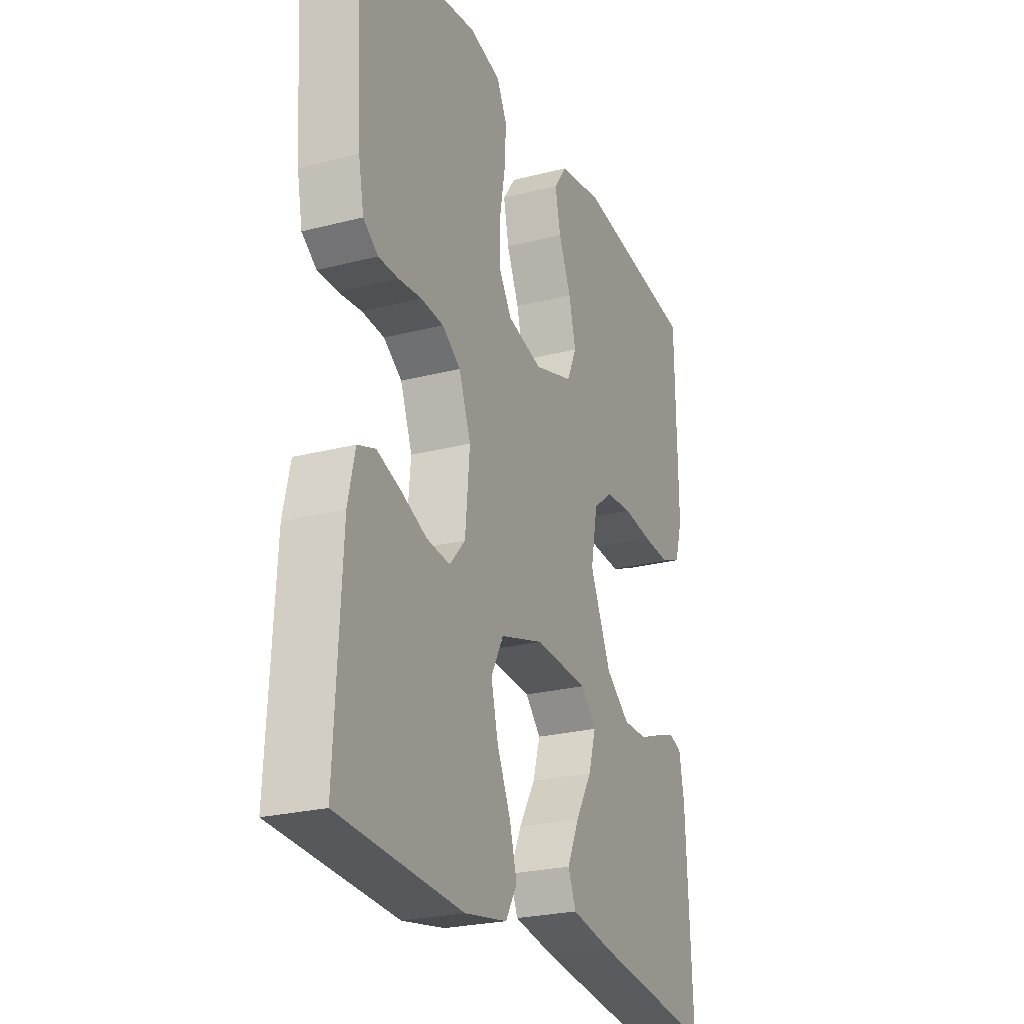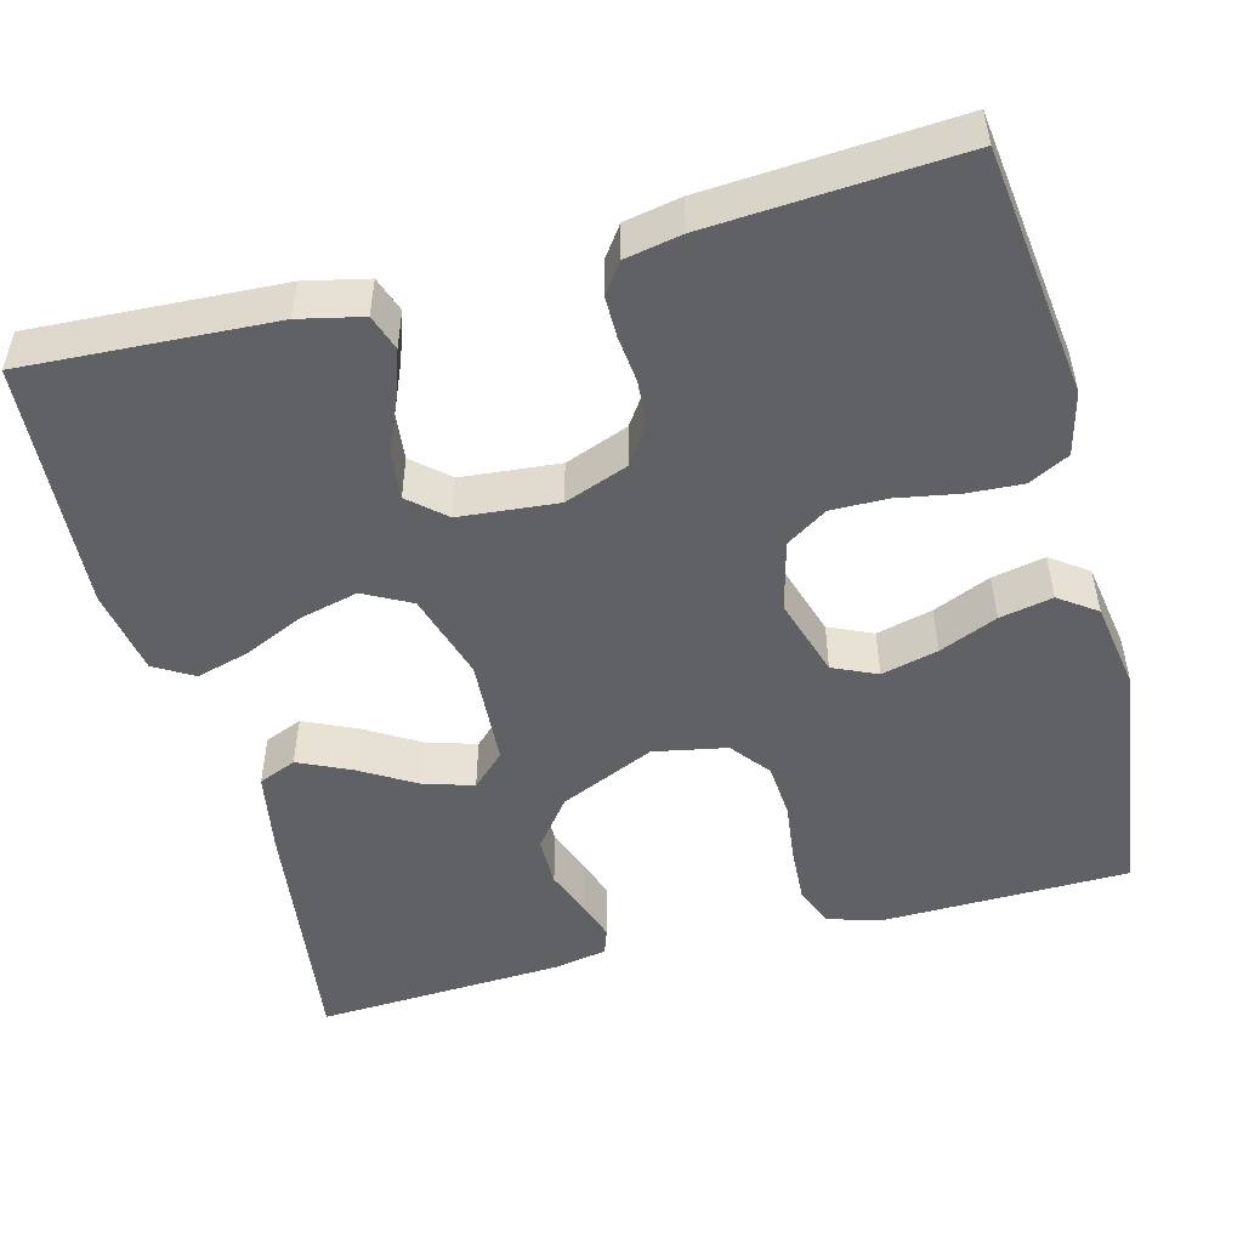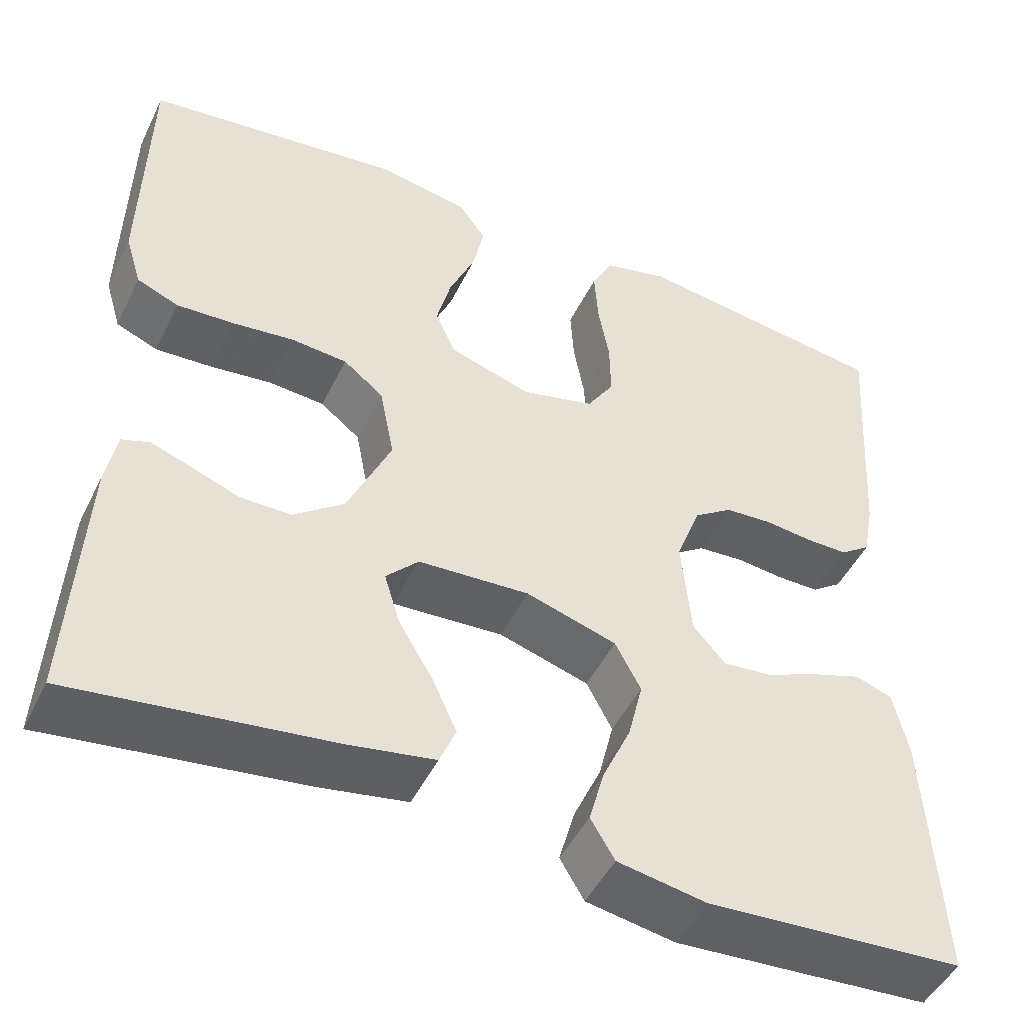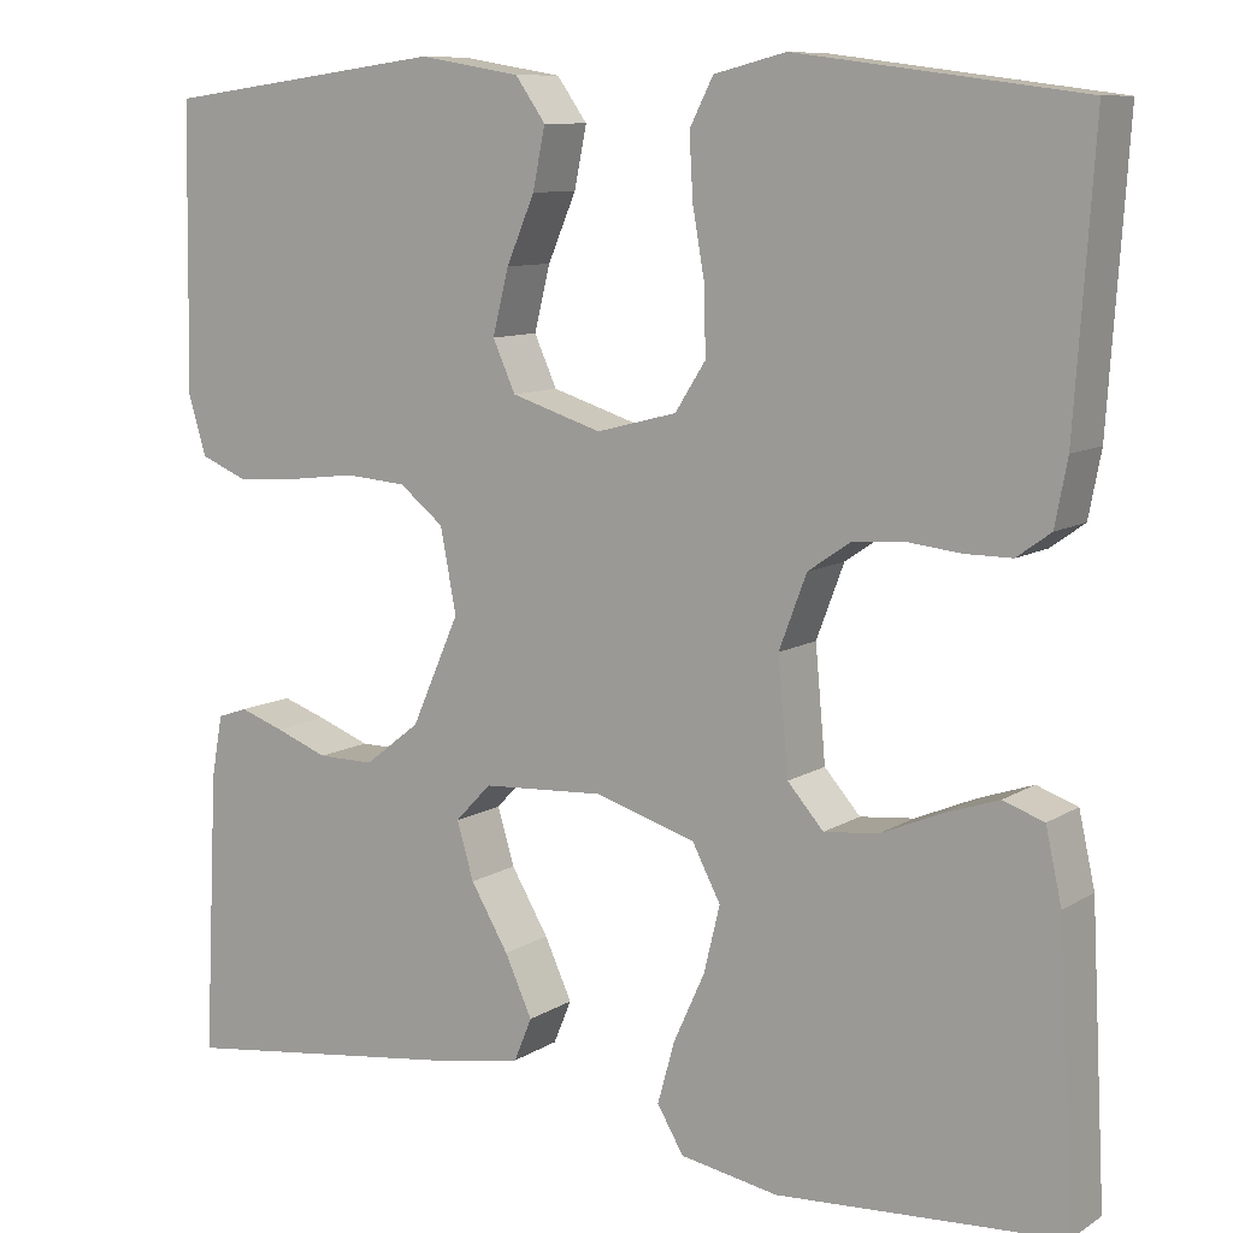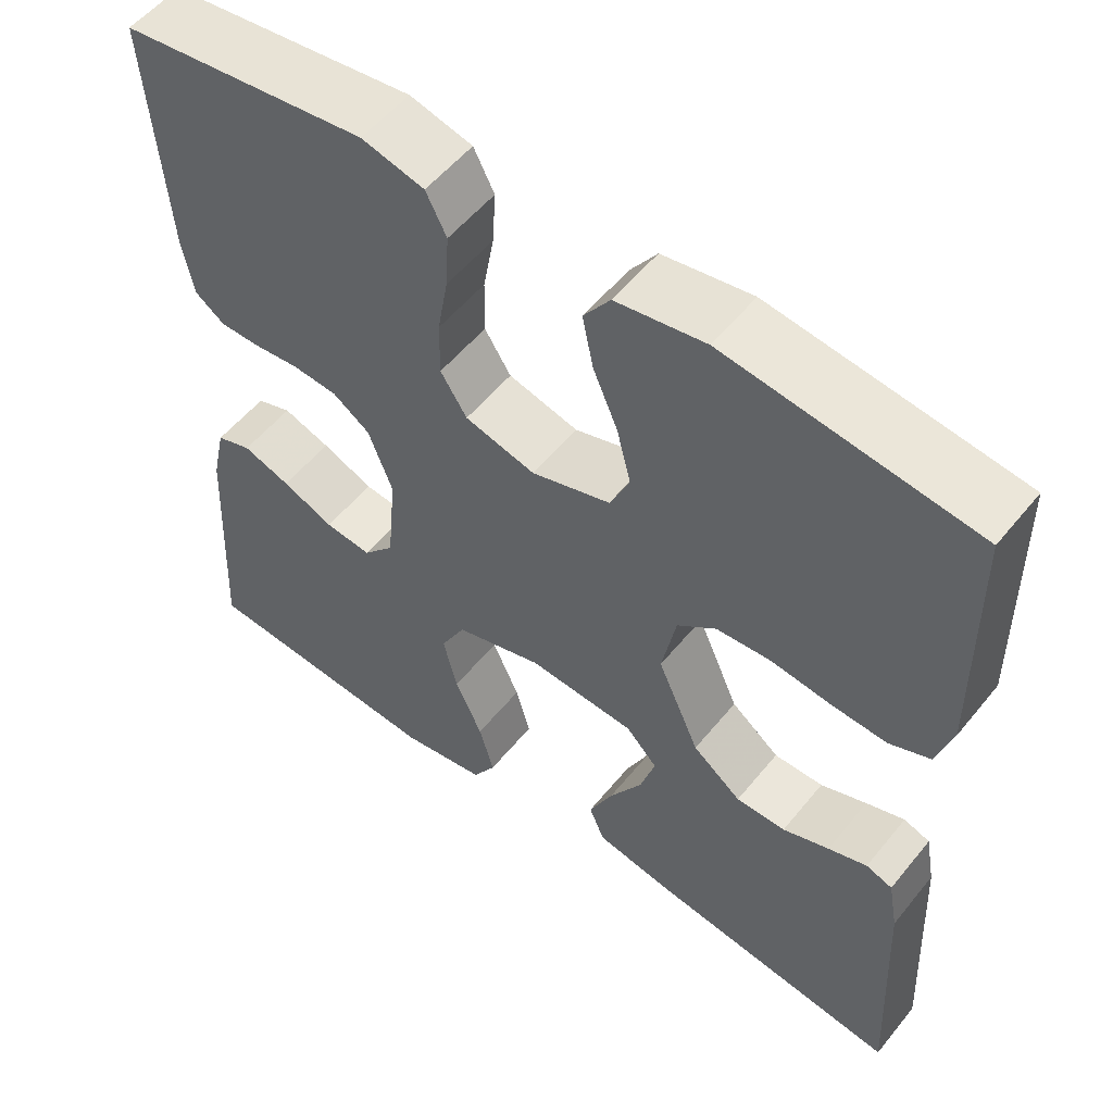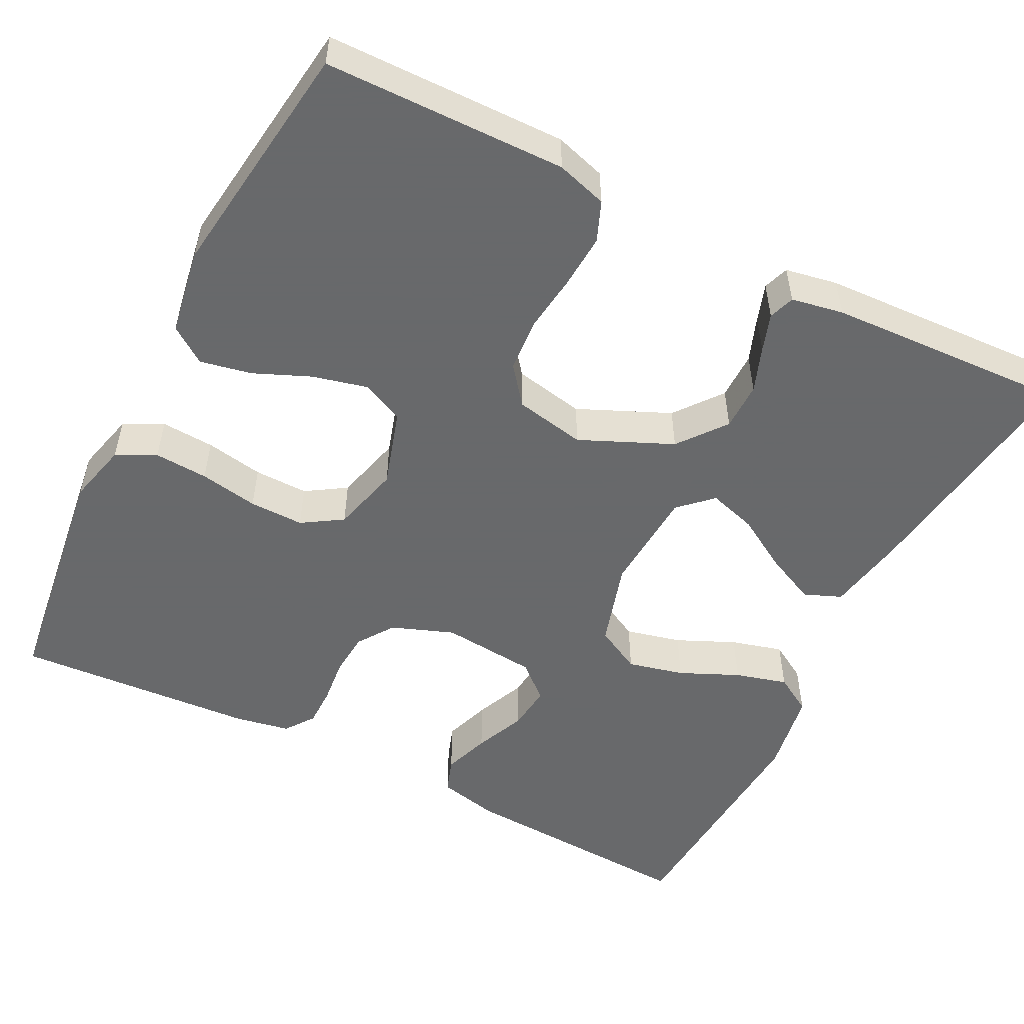
<metadata>
{"format":"obj","ext":"obj","renderer":"f3d","projection":"perspective","resolution":1024,"background":"white","views":[{"elev":-24.7,"azim":-67.1,"up":"+Z"},{"elev":-50.2,"azim":-75.3,"up":"+Y"},{"elev":-48.0,"azim":154.7,"up":"+Z"},{"elev":9.7,"azim":-146.9,"up":"+Z"},{"elev":54.7,"azim":38.3,"up":"+Z"},{"elev":-52.6,"azim":63.0,"up":"+Y"}]}
</metadata>
<code>
v -0.5 0.07 -0.5
v -0.484 0.07 -0.2
v -0.467 0.07 -0.124
v -0.424 0.07 -0.109
v -0.366 0.07 -0.129
v -0.303 0.07 -0.156
v -0.246 0.07 -0.162
v -0.208 0.07 -0.119
v -0.197 0.07 0
v -0.226 0.07 0.077
v -0.271 0.07 0.108
v -0.326 0.07 0.112
v -0.382 0.07 0.106
v -0.431 0.07 0.106
v -0.467 0.07 0.132
v -0.48 0.07 0.2
v -0.5 0.07 0.5
v -0.2 0.07 0.539
v -0.124 0.07 0.52
v -0.099 0.07 0.471
v -0.103 0.07 0.404
v -0.116 0.07 0.331
v -0.117 0.07 0.263
v -0.085 0.07 0.213
v 0 0.07 0.191
v 0.096 0.07 0.221
v 0.12 0.07 0.274
v 0.103 0.07 0.342
v 0.073 0.07 0.412
v 0.06 0.07 0.476
v 0.092 0.07 0.521
v 0.2 0.07 0.539
v 0.5 0.07 0.5
v 0.505 0.07 0.2
v 0.486 0.07 0.137
v 0.437 0.07 0.117
v 0.37 0.07 0.121
v 0.298 0.07 0.13
v 0.232 0.07 0.125
v 0.185 0.07 0.088
v 0.168 0.07 0
v 0.219 0.07 -0.115
v 0.278 0.07 -0.161
v 0.338 0.07 -0.161
v 0.394 0.07 -0.14
v 0.441 0.07 -0.124
v 0.473 0.07 -0.135
v 0.485 0.07 -0.2
v 0.5 0.07 -0.5
v 0.2 0.07 -0.46
v 0.1 0.07 -0.442
v 0.081 0.07 -0.396
v 0.11 0.07 -0.333
v 0.15 0.07 -0.266
v 0.168 0.07 -0.206
v 0.13 0.07 -0.166
v 0 0.07 -0.158
v -0.106 0.07 -0.19
v -0.136 0.07 -0.247
v -0.119 0.07 -0.317
v -0.086 0.07 -0.39
v -0.068 0.07 -0.455
v -0.096 0.07 -0.502
v -0.2 0.07 -0.52
v -0.5 0 -0.5
v -0.484 0 -0.2
v -0.467 0 -0.124
v -0.424 0 -0.109
v -0.366 0 -0.129
v -0.303 0 -0.156
v -0.246 0 -0.162
v -0.208 0 -0.119
v -0.197 0 0
v -0.226 0 0.077
v -0.271 0 0.108
v -0.326 0 0.112
v -0.382 0 0.106
v -0.431 0 0.106
v -0.467 0 0.132
v -0.48 0 0.2
v -0.5 0 0.5
v -0.2 0 0.539
v -0.124 0 0.52
v -0.099 0 0.471
v -0.103 0 0.404
v -0.116 0 0.331
v -0.117 0 0.263
v -0.085 0 0.213
v 0 0 0.191
v 0.096 0 0.221
v 0.12 0 0.274
v 0.103 0 0.342
v 0.073 0 0.412
v 0.06 0 0.476
v 0.092 0 0.521
v 0.2 0 0.539
v 0.5 0 0.5
v 0.505 0 0.2
v 0.486 0 0.137
v 0.437 0 0.117
v 0.37 0 0.121
v 0.298 0 0.13
v 0.232 0 0.125
v 0.185 0 0.088
v 0.168 0 0
v 0.219 0 -0.115
v 0.278 0 -0.161
v 0.338 0 -0.161
v 0.394 0 -0.14
v 0.441 0 -0.124
v 0.473 0 -0.135
v 0.485 0 -0.2
v 0.5 0 -0.5
v 0.2 0 -0.46
v 0.1 0 -0.442
v 0.081 0 -0.396
v 0.11 0 -0.333
v 0.15 0 -0.266
v 0.168 0 -0.206
v 0.13 0 -0.166
v 0 0 -0.158
v -0.106 0 -0.19
v -0.136 0 -0.247
v -0.119 0 -0.317
v -0.086 0 -0.39
v -0.068 0 -0.455
v -0.096 0 -0.502
v -0.2 0 -0.52
f 4 5 6
f 3 4 6
f 2 3 6
f 1 2 6
f 64 1 6
f 63 64 6
f 62 63 6
f 61 62 6
f 60 61 6
f 59 60 6 7
f 58 59 7 8
f 57 58 8 9
f 56 57 9 10
f 52 53 54
f 51 52 54
f 50 51 54
f 49 50 54
f 48 49 54
f 47 48 54
f 46 47 54
f 45 46 54
f 44 45 54
f 43 44 54 55
f 42 43 55 56
f 36 37 38
f 35 36 38
f 34 35 38
f 33 34 38
f 32 33 38
f 31 32 38
f 30 31 38
f 29 30 38
f 28 29 38
f 27 28 38 39
f 26 27 39 40
f 20 21 22
f 19 20 22
f 18 19 22
f 17 18 22
f 16 17 22
f 15 16 22
f 14 15 22
f 13 14 22
f 12 13 22
f 11 12 22 23
f 56 10 11
f 42 56 11
f 41 42 11
f 25 26 40 41
f 24 25 41 11
f 11 23 24
f 70 69 68
f 70 68 67
f 70 67 66
f 70 66 65
f 70 65 128
f 70 128 127
f 70 127 126
f 70 126 125
f 70 125 124
f 71 70 124 123
f 72 71 123 122
f 73 72 122 121
f 74 73 121 120
f 118 117 116
f 118 116 115
f 118 115 114
f 118 114 113
f 118 113 112
f 118 112 111
f 118 111 110
f 118 110 109
f 118 109 108
f 119 118 108 107
f 120 119 107 106
f 102 101 100
f 102 100 99
f 102 99 98
f 102 98 97
f 102 97 96
f 102 96 95
f 102 95 94
f 102 94 93
f 102 93 92
f 103 102 92 91
f 104 103 91 90
f 86 85 84
f 86 84 83
f 86 83 82
f 86 82 81
f 86 81 80
f 86 80 79
f 86 79 78
f 86 78 77
f 86 77 76
f 87 86 76 75
f 75 74 120
f 75 120 106
f 75 106 105
f 105 104 90 89
f 75 105 89 88
f 88 87 75
f 1 65 66 2
f 2 66 67 3
f 3 67 68 4
f 4 68 69 5
f 5 69 70 6
f 6 70 71 7
f 7 71 72 8
f 8 72 73 9
f 9 73 74 10
f 10 74 75 11
f 11 75 76 12
f 12 76 77 13
f 13 77 78 14
f 14 78 79 15
f 15 79 80 16
f 16 80 81 17
f 17 81 82 18
f 18 82 83 19
f 19 83 84 20
f 20 84 85 21
f 21 85 86 22
f 22 86 87 23
f 23 87 88 24
f 24 88 89 25
f 25 89 90 26
f 26 90 91 27
f 27 91 92 28
f 28 92 93 29
f 29 93 94 30
f 30 94 95 31
f 31 95 96 32
f 32 96 97 33
f 33 97 98 34
f 34 98 99 35
f 35 99 100 36
f 36 100 101 37
f 37 101 102 38
f 38 102 103 39
f 39 103 104 40
f 40 104 105 41
f 41 105 106 42
f 42 106 107 43
f 43 107 108 44
f 44 108 109 45
f 45 109 110 46
f 46 110 111 47
f 47 111 112 48
f 48 112 113 49
f 49 113 114 50
f 50 114 115 51
f 51 115 116 52
f 52 116 117 53
f 53 117 118 54
f 54 118 119 55
f 55 119 120 56
f 56 120 121 57
f 57 121 122 58
f 58 122 123 59
f 59 123 124 60
f 60 124 125 61
f 61 125 126 62
f 62 126 127 63
f 63 127 128 64
f 64 128 65 1

</code>
